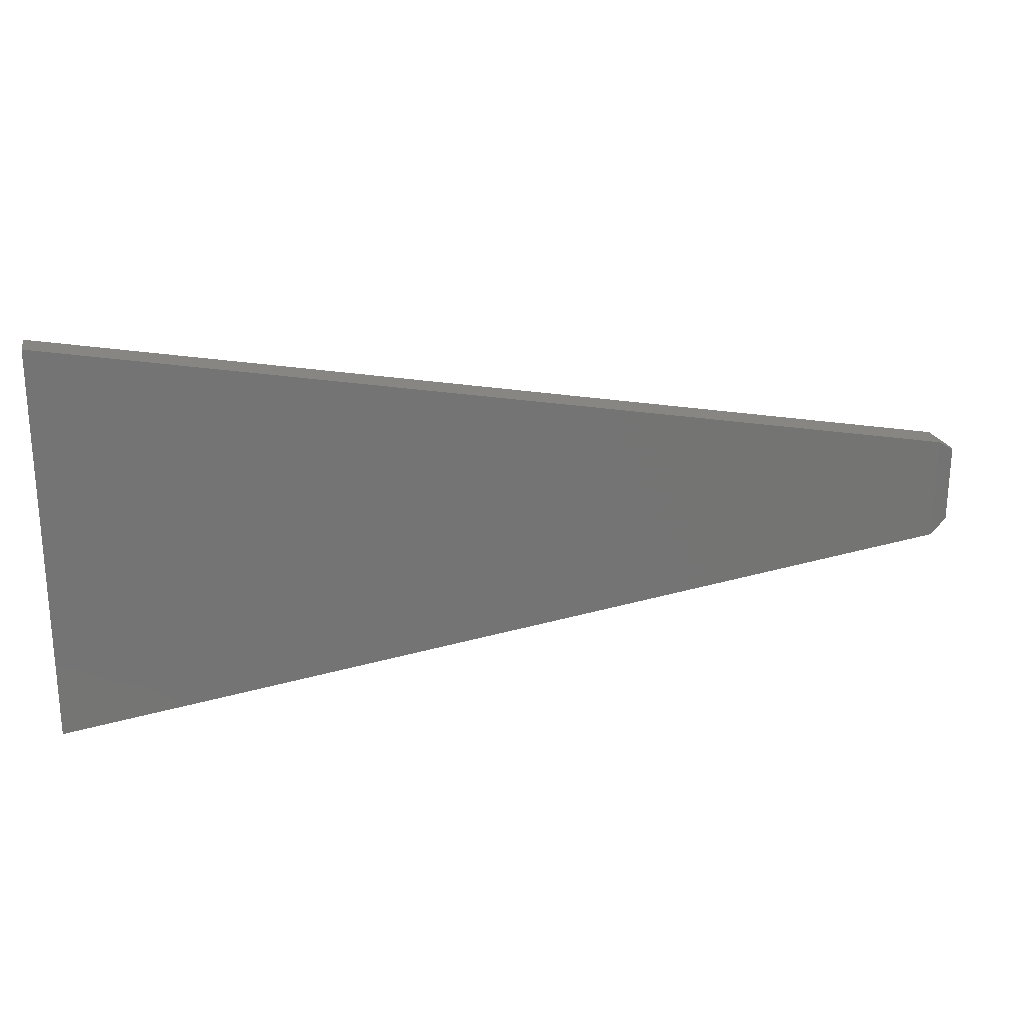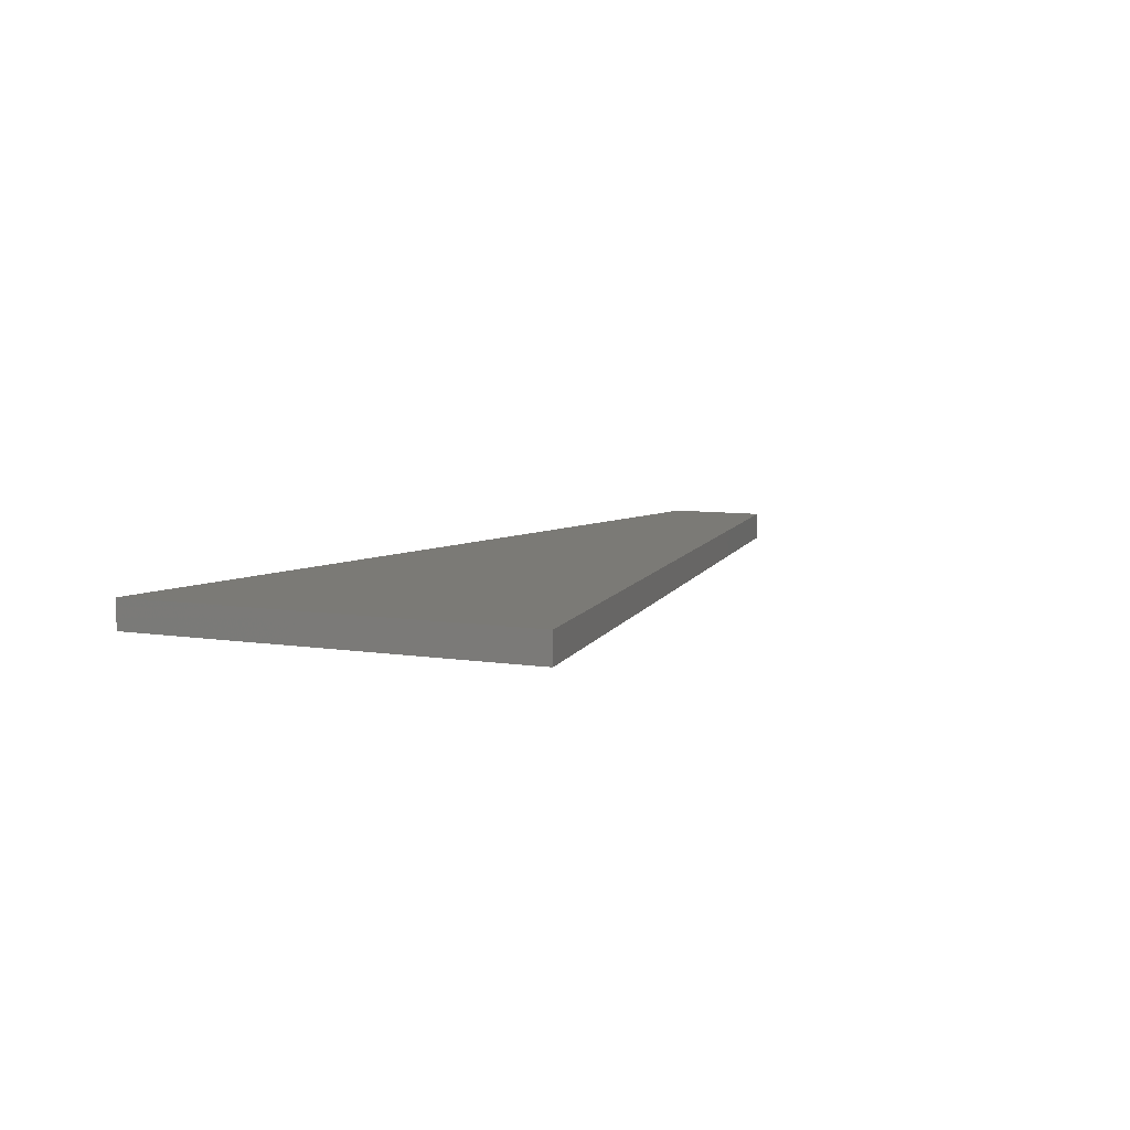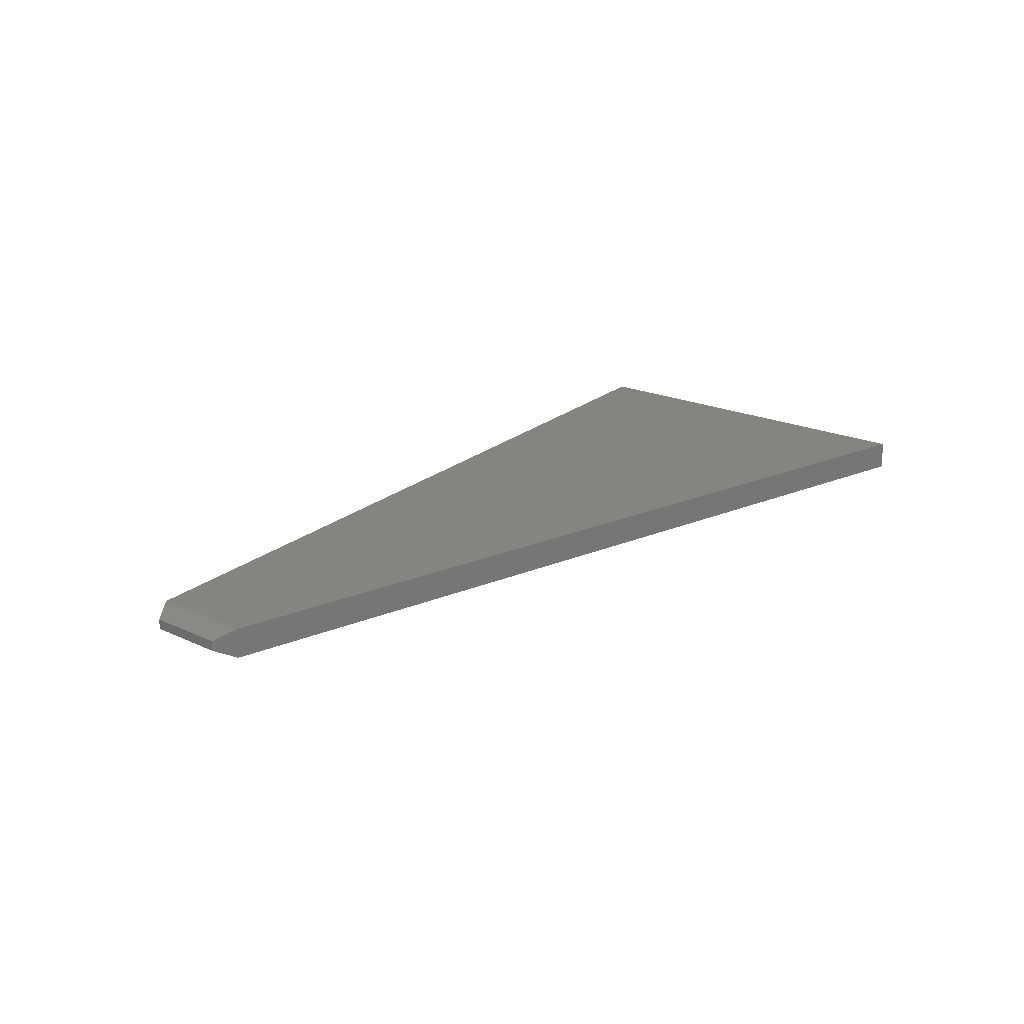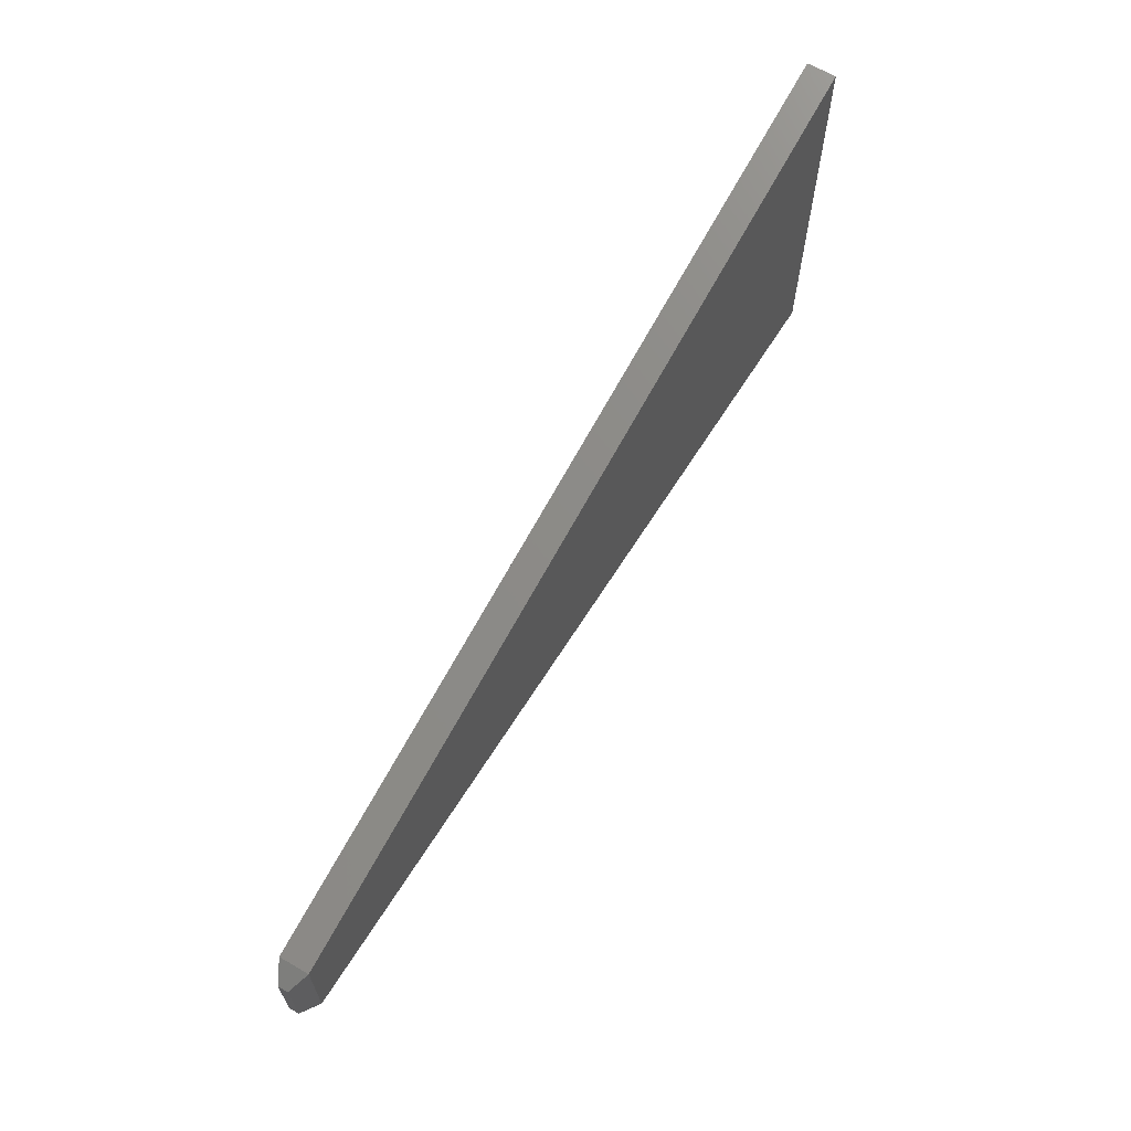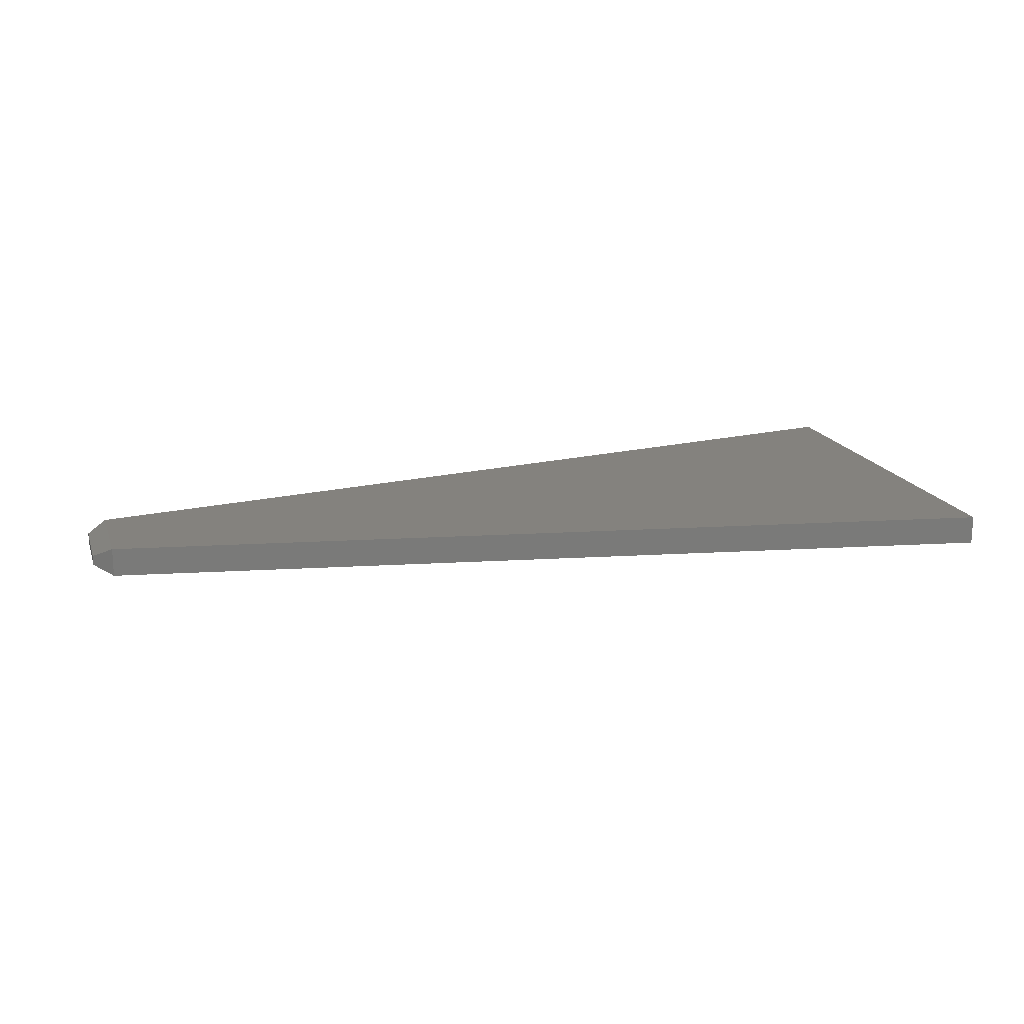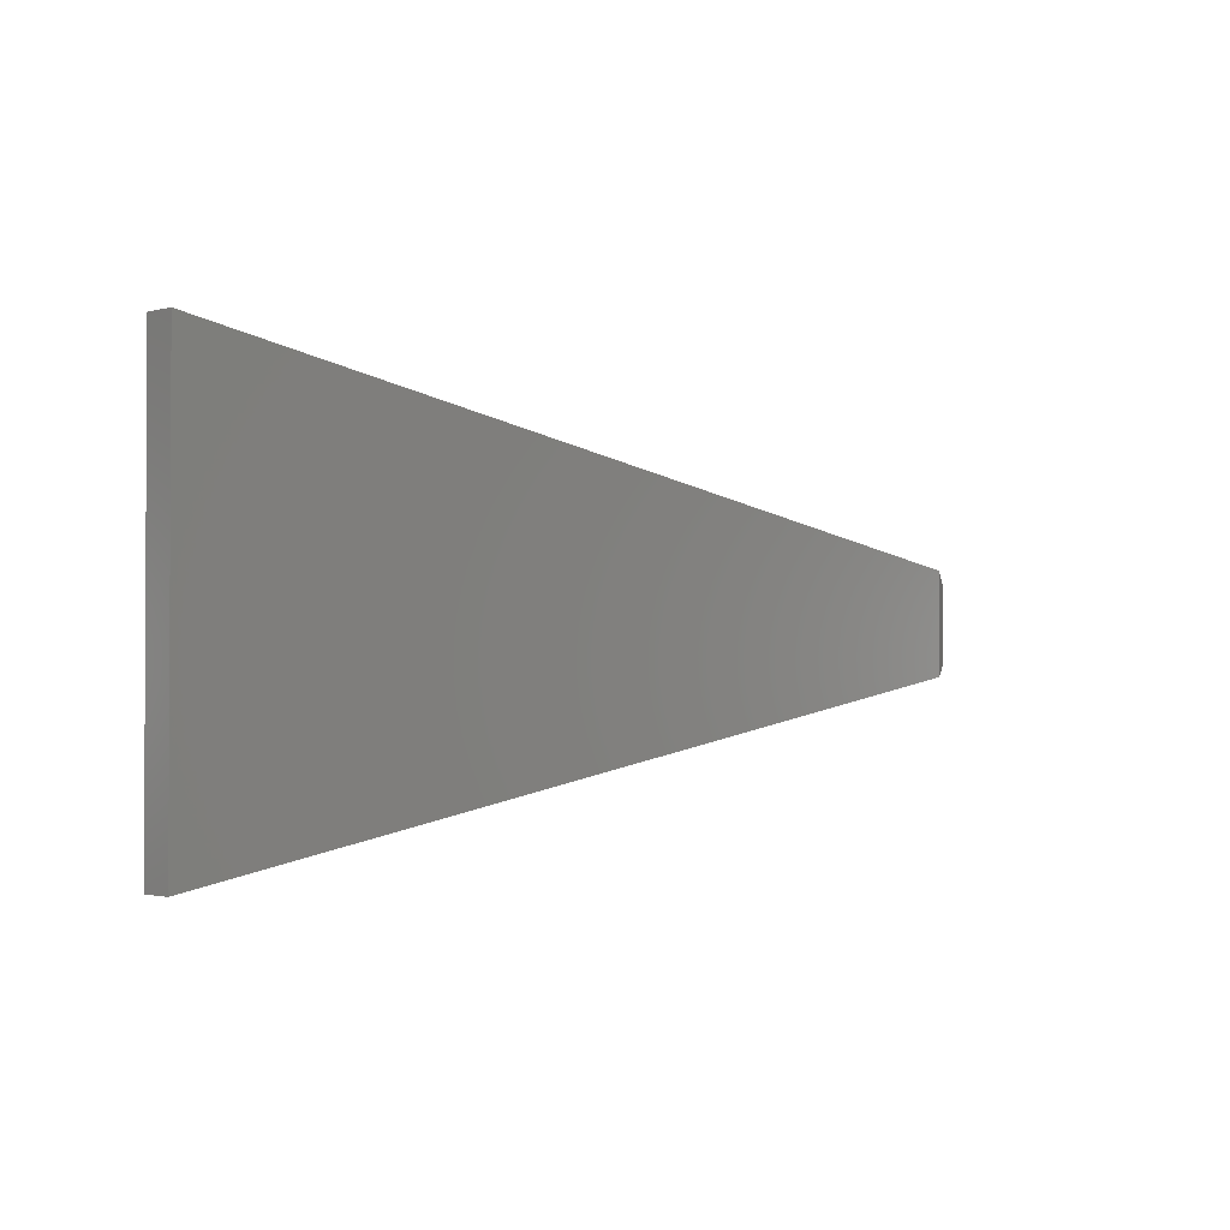
<metadata>
{"format":"stl","ext":"stl","renderer":"f3d","projection":"perspective","resolution":1024,"background":"white","views":[{"elev":23.7,"azim":-9.7,"up":"+Y"},{"elev":7.2,"azim":-65.1,"up":"+Z"},{"elev":19.4,"azim":131.4,"up":"+Z"},{"elev":65.5,"azim":120.1,"up":"+Y"},{"elev":17.3,"azim":163.6,"up":"+Z"},{"elev":-1.6,"azim":-46.4,"up":"+Y"}]}
</metadata>
<code>
# stl→obj: 12 verts, 20 faces
v 0.7344 0.0438 0
v 0.7344 0.0438 0.02344
v 0.75 0.03339 0.007812
v 0.75 0.03339 0.01562
v 0.75 -0.02993 0.01562
v 0.75 -0.02993 0.007812
v 0.7346 -0.04034 0.02344
v 0.7346 -0.04034 0
v 0 -0.1641 0.02344
v 0 0.1675 0.02344
v 0 -0.1641 0
v 0 0.1675 0
f 1 2 3
f 3 2 4
f 5 6 4
f 4 6 3
f 7 8 5
f 5 8 6
f 9 7 10
f 10 7 2
f 2 7 4
f 4 7 5
f 11 12 8
f 8 12 1
f 1 3 8
f 8 3 6
f 2 1 10
f 10 1 12
f 9 11 7
f 7 11 8
f 10 12 9
f 9 12 11

</code>
